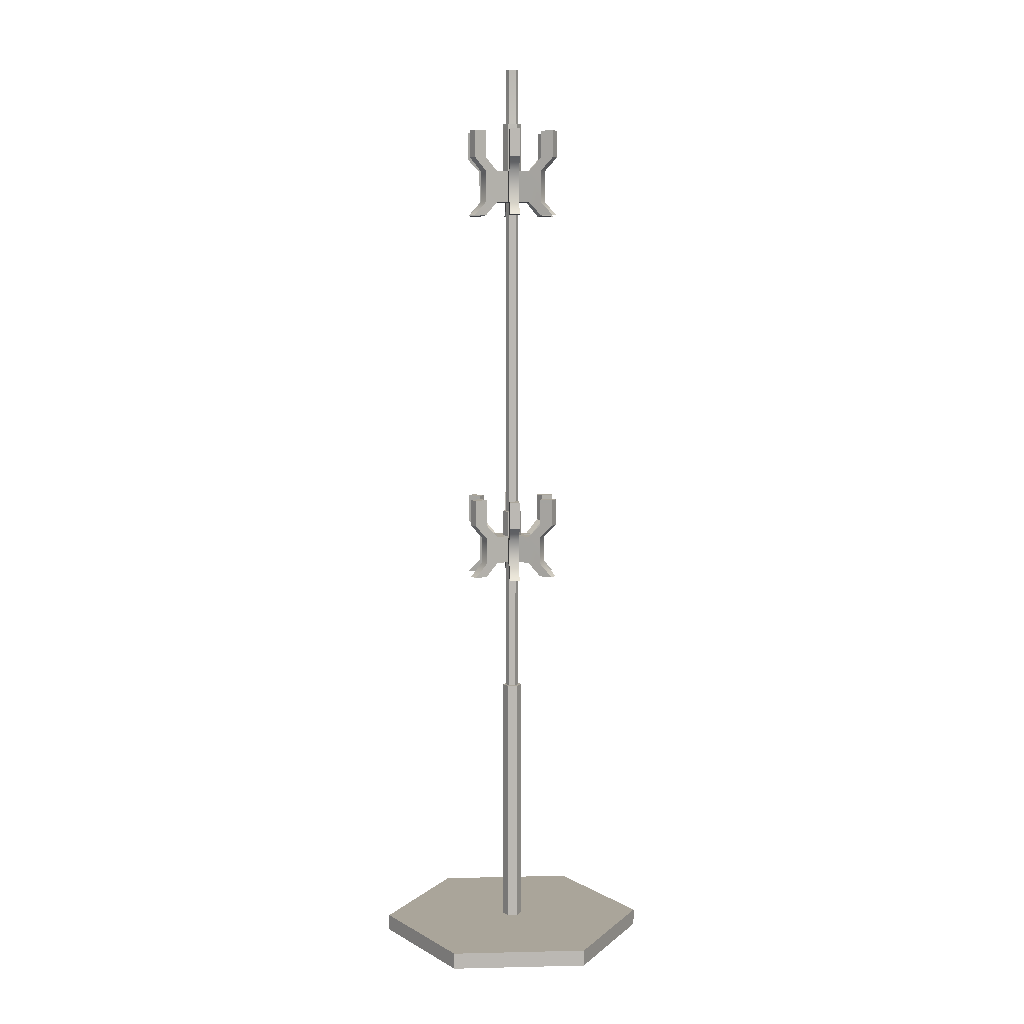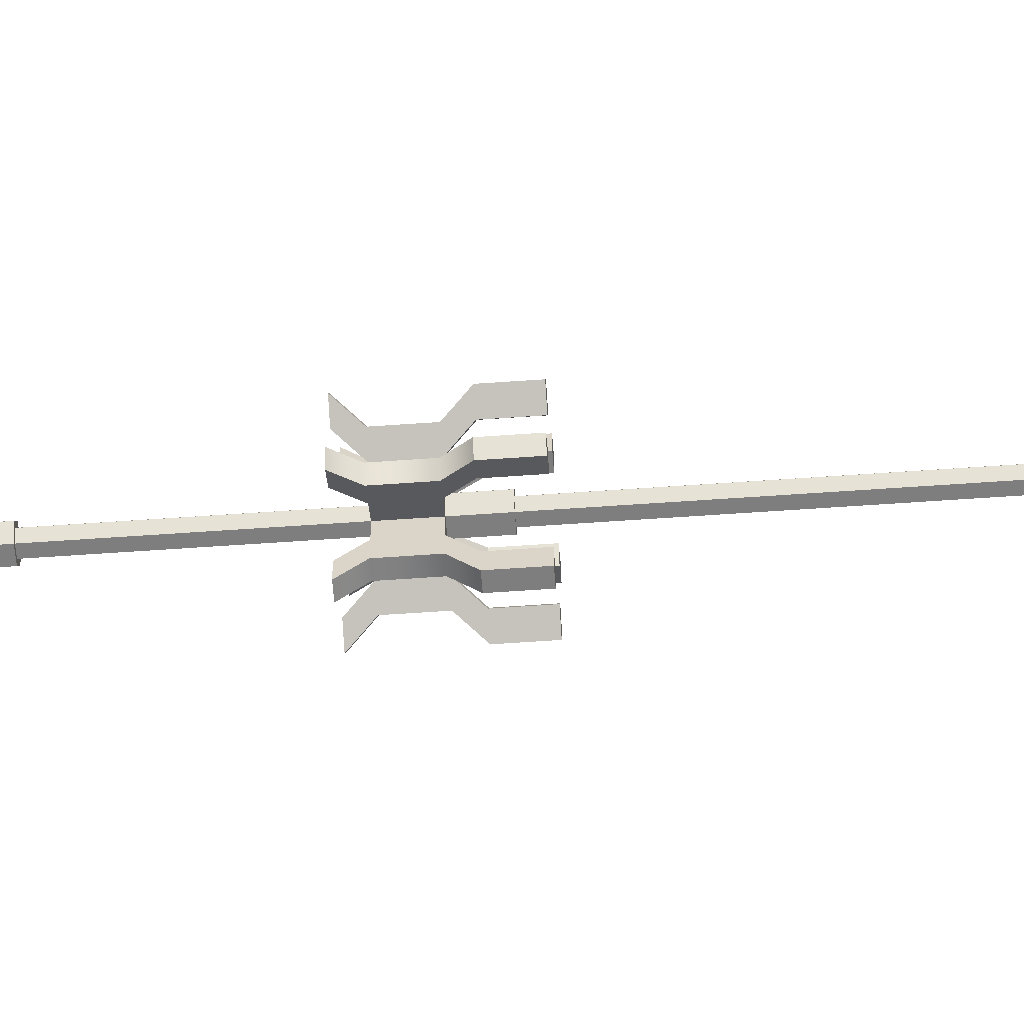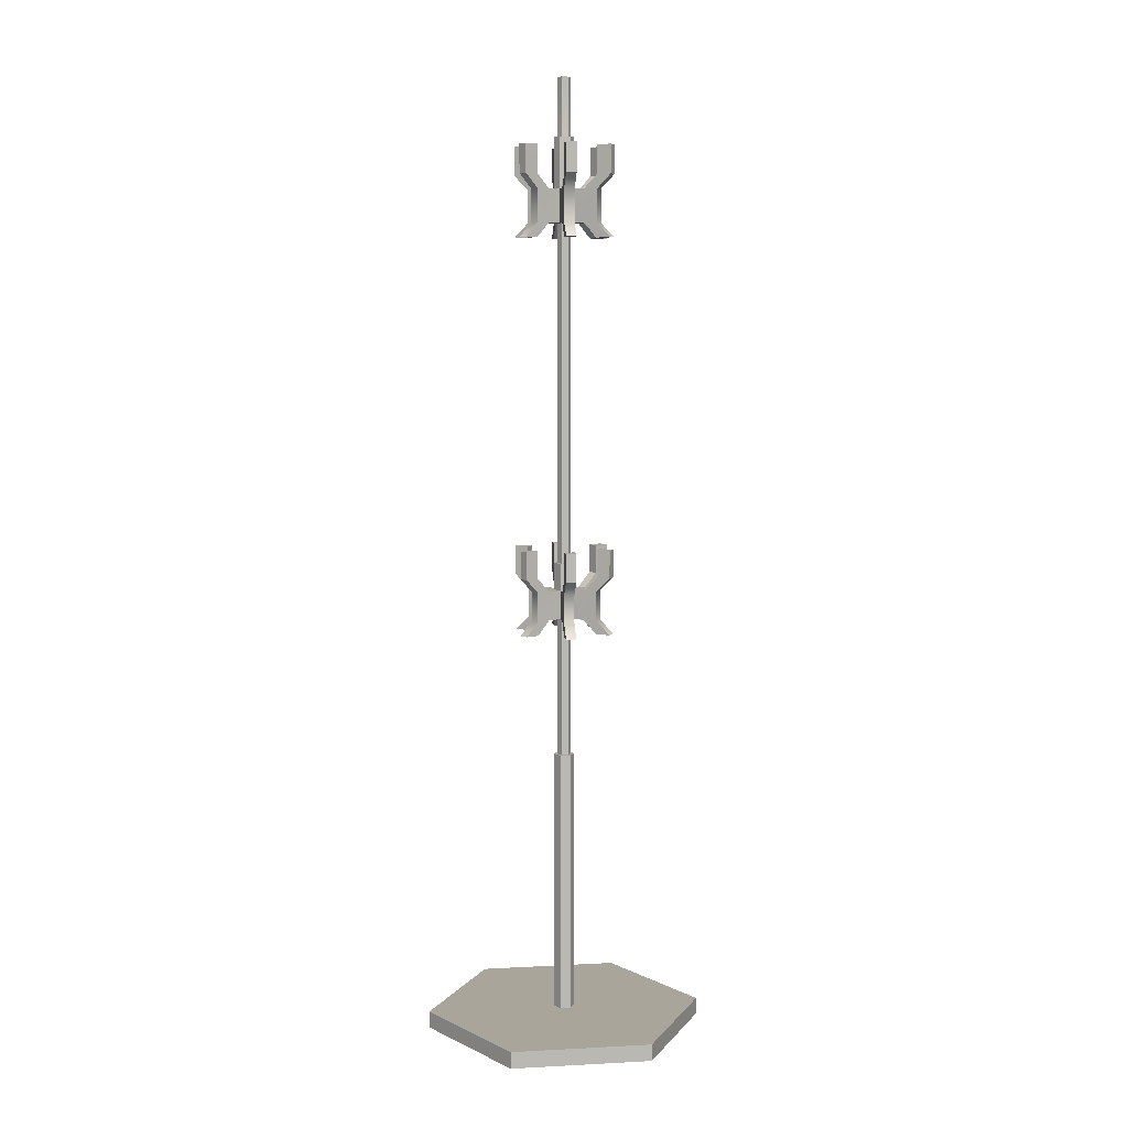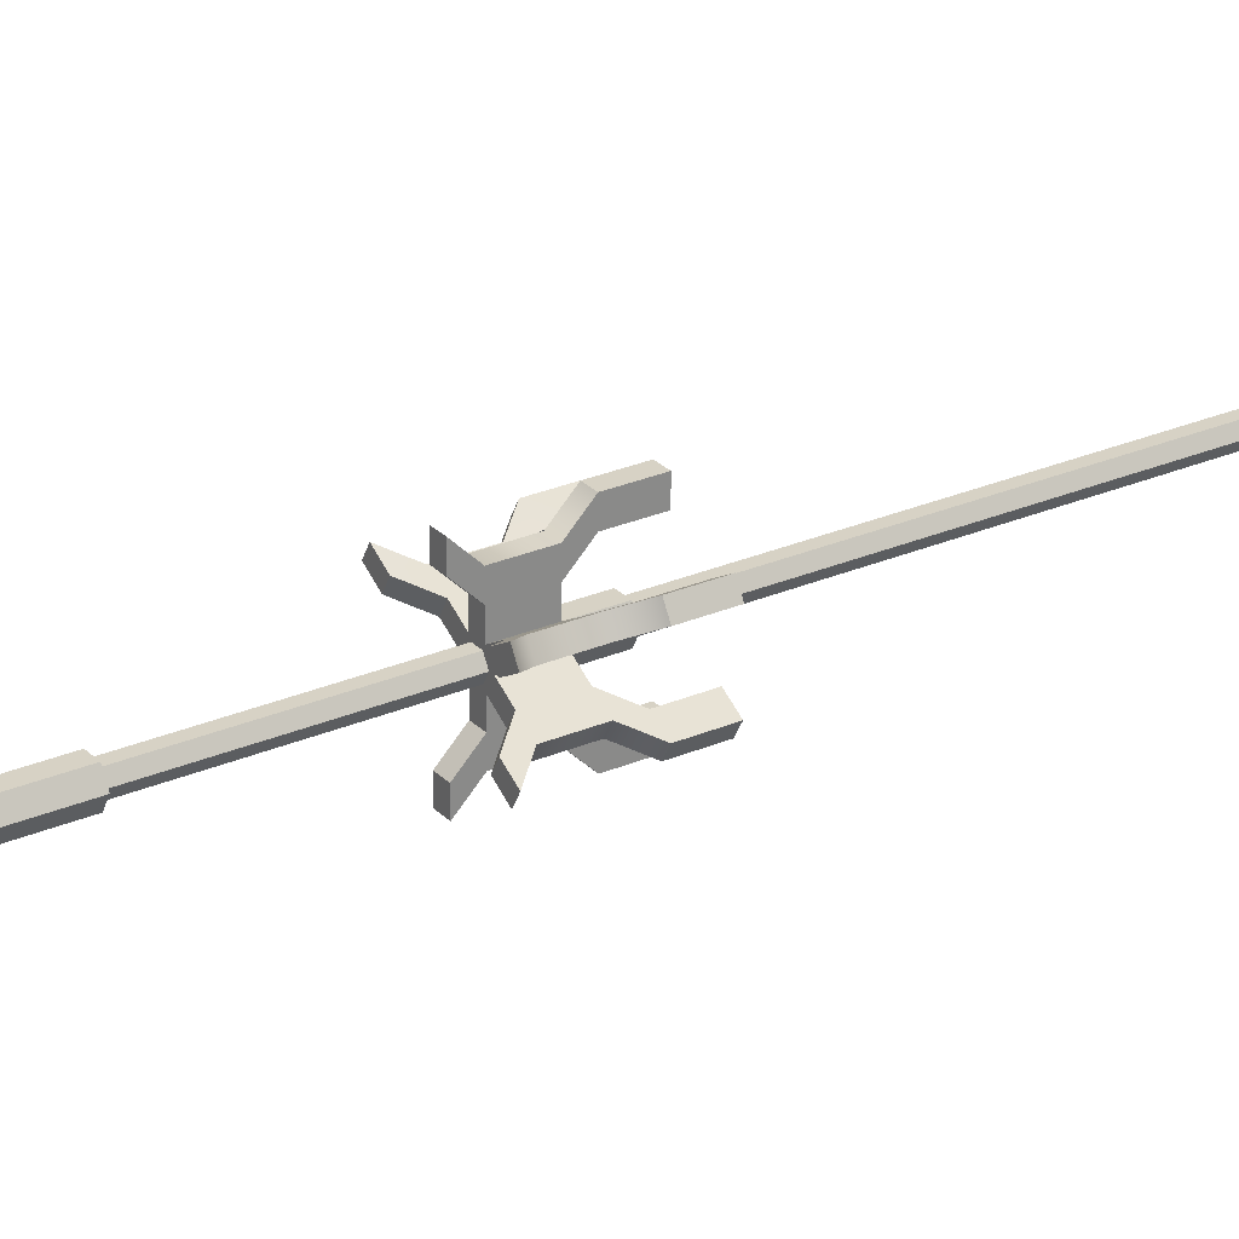
<metadata>
{"format":"obj","ext":"obj","renderer":"f3d","projection":"perspective","resolution":1024,"background":"white","views":[{"elev":7.6,"azim":-3.7,"up":"+Y"},{"elev":-59.4,"azim":94.2,"up":"+Z"},{"elev":7.7,"azim":-8.2,"up":"+Y"},{"elev":27.2,"azim":56.2,"up":"+Z"}]}
</metadata>
<code>
g default
v -0 170.5 -0
v 1.25 50.5 0
v 0.625 50.5 1.083
v -0.625 50.5 1.083
v -1.25 50.5 -0
v -0.625 50.5 -1.083
v 0.625 50.5 -1.083
v 1.25 75.5 0
v 0.625 75.5 1.083
v -0.625 75.5 1.083
v -1.25 75.5 -0
v -0.625 75.5 -1.083
v 0.625 75.5 -1.083
v 1.25 85.5 0
v 0.625 85.5 1.083
v -0.625 85.5 1.083
v -1.25 85.5 -0
v -0.625 85.5 -1.083
v 0.625 85.5 -1.083
v 1.25 145.5 0
v 0.625 145.5 1.083
v -0.625 145.5 1.083
v -1.25 145.5 -0
v -0.625 145.5 -1.083
v 0.625 145.5 -1.083
v 0.9137 0 -1.583
v -0.9137 0 -1.583
v -0.9137 3 -1.583
v 0.9137 3 -1.583
v -1.827 0 -0
v -1.827 3 -0
v -0.9137 0 1.583
v -0.9137 3 1.583
v 0.9137 0 1.583
v 0.9137 3 1.583
v 1.827 0 0
v 1.827 3 0
v 0 0 0
v 0.9137 50.5 -1.583
v 1.827 50.5 0
v 0.9137 50.5 1.583
v -0.9137 50.5 1.583
v -1.827 50.5 -0
v -0.9137 50.5 -1.583
v 1.827 75.5 0
v 0.9137 75.5 1.583
v 1.827 85.5 0
v 0.9137 85.5 1.583
v -0.9137 75.5 1.583
v -0.9137 85.5 1.583
v -1.827 75.5 -0
v -1.827 85.5 -0
v -0.9137 75.5 -1.583
v -0.9137 85.5 -1.583
v 0.9137 75.5 -1.583
v 0.9137 85.5 -1.583
v 1.827 145.5 0
v 0.9137 145.5 1.583
v 1.24 170.5 0
v 0.62 170.5 1.074
v -0.9137 145.5 1.583
v -0.62 170.5 1.074
v -1.827 145.5 -0
v -1.24 170.5 -0
v -0.9137 145.5 -1.583
v -0.62 170.5 -1.074
v 0.9137 145.5 -1.583
v 0.62 170.5 -1.074
v 12.46 0 -21.58
v -12.46 0 -21.58
v -12.46 3 -21.58
v 12.46 3 -21.58
v -24.92 0 -3e-06
v -24.92 3 -2e-06
v -12.46 0 21.58
v -12.46 3 21.58
v 12.46 0 21.58
v 12.46 3 21.58
v 24.92 0 4e-06
v 24.92 3 5e-06
v 0.9137 160.3 1.583
v -0.9137 160.3 1.583
v -1.827 160.3 -0
v -0.9137 160.3 -1.583
v 0.9137 160.3 -1.583
v 1.827 160.3 0
v 0.62 160.3 1.074
v -0.62 160.3 1.074
v -1.24 160.3 -0
v -0.62 160.3 -1.074
v 0.62 160.3 -1.074
v 1.24 160.3 0
v -1.827 80.68 -0
v -0.9137 80.68 -1.583
v 0.9137 80.68 -1.583
v 1.827 80.68 0
v 0.9137 80.68 1.583
v -0.9137 80.68 1.583
v 1.827 151.4 0
v 0.9137 151.4 1.583
v -0.9137 151.4 1.583
v -1.827 151.4 -0
v -0.9137 151.4 -1.583
v 0.9137 151.4 -1.583
v 3.992 75.5 1.25
v 3.079 75.5 2.833
v 3.992 80.68 1.25
v 3.079 80.68 2.833
v 0.9137 75.5 4.083
v -0.9137 75.5 4.083
v 0.9137 80.68 4.083
v -0.9137 80.68 4.083
v -3.079 75.5 2.833
v -3.992 75.5 1.25
v -3.079 80.68 2.833
v -3.992 80.68 1.25
v -3.992 75.5 -1.25
v -3.079 75.5 -2.833
v -3.992 80.68 -1.25
v -3.079 80.68 -2.833
v -0.9137 75.5 -4.083
v 0.9137 75.5 -4.083
v -0.9137 80.68 -4.083
v 0.9137 80.68 -4.083
v 3.079 75.5 -2.833
v 3.992 75.5 -1.25
v 3.079 80.68 -2.833
v 3.992 80.68 -1.25
v 3.992 145.5 1.25
v 3.079 145.5 2.833
v 3.992 151.4 1.25
v 3.079 151.4 2.833
v 0.9137 145.5 4.083
v -0.9137 145.5 4.083
v 0.9137 151.4 4.083
v -0.9137 151.4 4.083
v -3.079 145.5 2.833
v -3.992 145.5 1.25
v -3.079 151.4 2.833
v -3.992 151.4 1.25
v -3.992 145.5 -1.25
v -3.079 145.5 -2.833
v -3.992 151.4 -1.25
v -3.079 151.4 -2.833
v -0.9137 145.5 -4.083
v 0.9137 145.5 -4.083
v -0.9137 151.4 -4.083
v 0.9137 151.4 -4.083
v 3.079 145.5 -2.833
v 3.992 145.5 -1.25
v 3.079 151.4 -2.833
v 3.992 151.4 -1.25
v 6.157 75.5 2.5
v 5.244 75.5 4.083
v 6.157 80.68 2.5
v 5.244 80.68 4.083
v 0.9137 75.5 6.583
v -0.9137 75.5 6.583
v 0.9137 80.68 6.583
v -0.9137 80.68 6.583
v -5.244 75.5 4.083
v -6.157 75.5 2.5
v -5.244 80.68 4.083
v -6.157 80.68 2.5
v -6.157 75.5 -2.5
v -5.244 75.5 -4.083
v -6.157 80.68 -2.5
v -5.244 80.68 -4.083
v -0.9137 75.5 -6.583
v 0.9137 75.5 -6.583
v -0.9137 80.68 -6.583
v 0.9137 80.68 -6.583
v 5.244 75.5 -4.083
v 6.157 75.5 -2.5
v 5.244 80.68 -4.083
v 6.157 80.68 -2.5
v 6.157 145.5 2.5
v 5.244 145.5 4.083
v 6.157 151.4 2.5
v 5.244 151.4 4.083
v 0.9137 145.5 6.583
v -0.9137 145.5 6.583
v 0.9137 151.4 6.583
v -0.9137 151.4 6.583
v -5.244 145.5 4.083
v -6.157 145.5 2.5
v -5.244 151.4 4.083
v -6.157 151.4 2.5
v -6.157 145.5 -2.5
v -5.244 145.5 -4.083
v -6.157 151.4 -2.5
v -5.244 151.4 -4.083
v -0.9137 145.5 -6.583
v 0.9137 145.5 -6.583
v -0.9137 151.4 -6.583
v 0.9137 151.4 -6.583
v 5.244 145.5 -4.083
v 6.157 145.5 -2.5
v 5.244 151.4 -4.083
v 6.157 151.4 -2.5
v 6.168 73 2.474
v 5.255 73 4.057
v 8.334 73 3.724
v 7.42 73 5.307
v 6.168 83.18 2.474
v 5.255 83.18 4.057
v 7.42 83.18 5.307
v 8.334 83.18 3.724
v 0.9137 73 6.599
v -0.9137 73 6.599
v 0.9137 73 9.099
v -0.9137 73 9.099
v 0.9137 83.18 6.599
v -0.9137 83.18 6.599
v -0.9137 83.18 9.099
v 0.9137 83.18 9.099
v -5.221 73 4.091
v -6.134 73 2.508
v -7.386 73 5.341
v -8.3 73 3.758
v -5.221 83.18 4.091
v -6.134 83.18 2.508
v -8.3 83.18 3.758
v -7.386 83.18 5.341
v -6.168 73 -2.508
v -5.255 73 -4.091
v -8.334 73 -3.758
v -7.42 73 -5.341
v -6.168 83.18 -2.508
v -5.255 83.18 -4.091
v -7.42 83.18 -5.341
v -8.334 83.18 -3.758
v -0.9137 73 -6.599
v 0.9137 73 -6.599
v -0.9137 73 -9.099
v 0.9137 73 -9.099
v -0.9137 83.18 -6.599
v 0.9137 83.18 -6.599
v 0.9137 83.18 -9.099
v -0.9137 83.18 -9.099
v 5.255 73 -4.091
v 6.168 73 -2.508
v 7.42 73 -5.341
v 8.334 73 -3.758
v 5.255 83.18 -4.091
v 6.168 83.18 -2.508
v 8.334 83.18 -3.758
v 7.42 83.18 -5.341
v 6.168 143 2.474
v 5.255 143 4.057
v 8.334 143 3.724
v 7.42 143 5.307
v 6.168 153.9 2.474
v 5.255 153.9 4.057
v 7.42 153.9 5.307
v 8.334 153.9 3.724
v 0.9137 143 6.599
v -0.9137 143 6.599
v 0.9137 143 9.099
v -0.9137 143 9.099
v 0.9137 153.9 6.599
v -0.9137 153.9 6.599
v -0.9137 153.9 9.099
v 0.9137 153.9 9.099
v -5.221 143 4.091
v -6.134 143 2.508
v -7.386 143 5.341
v -8.3 143 3.758
v -5.221 153.9 4.091
v -6.134 153.9 2.508
v -8.3 153.9 3.758
v -7.386 153.9 5.341
v -6.168 143 -2.508
v -5.255 143 -4.091
v -8.334 143 -3.758
v -7.42 143 -5.341
v -6.168 153.9 -2.508
v -5.255 153.9 -4.091
v -7.42 153.9 -5.341
v -8.334 153.9 -3.758
v -0.9137 143 -6.599
v 0.9137 143 -6.599
v -0.9137 143 -9.099
v 0.9137 143 -9.099
v -0.9137 153.9 -6.599
v 0.9137 153.9 -6.599
v 0.9137 153.9 -9.099
v -0.9137 153.9 -9.099
v 5.255 143 -4.091
v 6.168 143 -2.508
v 7.42 143 -5.341
v 8.334 143 -3.758
v 5.255 153.9 -4.091
v 6.168 153.9 -2.508
v 8.334 153.9 -3.758
v 7.42 153.9 -5.341
v 6.168 88.18 2.474
v 5.255 88.18 4.057
v 7.42 88.18 5.307
v 8.334 88.18 3.724
v 0.9137 88.18 6.599
v -0.9137 88.18 6.599
v -0.9137 88.18 9.099
v 0.9137 88.18 9.099
v -5.221 88.18 4.091
v -6.134 88.18 2.508
v -8.3 88.18 3.758
v -7.386 88.18 5.341
v -6.168 88.18 -2.508
v -5.255 88.18 -4.091
v -7.42 88.18 -5.341
v -8.334 88.18 -3.758
v -0.9137 88.18 -6.599
v 0.9137 88.18 -6.599
v 0.9137 88.18 -9.099
v -0.9137 88.18 -9.099
v 5.255 88.18 -4.091
v 6.168 88.18 -2.508
v 8.334 88.18 -3.758
v 7.42 88.18 -5.341
v 6.168 158.9 2.474
v 5.255 158.9 4.057
v 7.42 158.9 5.307
v 8.334 158.9 3.724
v 0.9137 158.9 6.599
v -0.9137 158.9 6.599
v -0.9137 158.9 9.099
v 0.9137 158.9 9.099
v -5.221 158.9 4.091
v -6.134 158.9 2.508
v -8.3 158.9 3.758
v -7.386 158.9 5.341
v -6.168 158.9 -2.508
v -5.255 158.9 -4.091
v -7.42 158.9 -5.341
v -8.334 158.9 -3.758
v -0.9137 158.9 -6.599
v 0.9137 158.9 -6.599
v 0.9137 158.9 -9.099
v -0.9137 158.9 -9.099
v 5.255 158.9 -4.091
v 6.168 158.9 -2.508
v 8.334 158.9 -3.758
v 7.42 158.9 -5.341
g Boys_CoatRack_02
f 69 70 71 72
f 70 73 74 71
f 73 75 76 74
f 75 77 78 76
f 77 79 80 78
f 79 69 72 80
f 27 26 38
f 30 27 38
f 32 30 38
f 34 32 38
f 36 34 38
f 26 36 38
f 1 68 66
f 1 66 64
f 1 64 62
f 1 62 60
f 1 60 59
f 1 59 68
f 37 29 39 40
f 35 37 40 41
f 33 35 41 42
f 31 33 42 43
f 28 31 43 44
f 29 28 44 39
f 3 2 8 9
f 4 3 9 10
f 5 4 10 11
f 6 5 11 12
f 7 6 12 13
f 2 7 13 8
f 154 153 155 156
f 158 157 159 160
f 162 161 163 164
f 166 165 167 168
f 170 169 171 172
f 174 173 175 176
f 15 14 20 21
f 16 15 21 22
f 17 16 22 23
f 18 17 23 24
f 19 18 24 25
f 14 19 25 20
f 178 177 179 180
f 182 181 183 184
f 186 185 187 188
f 190 189 191 192
f 194 193 195 196
f 198 197 199 200
f 7 2 40 39
f 2 3 41 40
f 3 4 42 41
f 4 5 43 42
f 5 6 44 43
f 6 7 39 44
f 9 8 45 46
f 14 15 48 47
f 10 9 46 49
f 15 16 50 48
f 11 10 49 51
f 16 17 52 50
f 12 11 51 53
f 17 18 54 52
f 13 12 53 55
f 18 19 56 54
f 8 13 55 45
f 19 14 47 56
f 21 20 57 58
f 22 21 58 61
f 23 22 61 63
f 24 23 63 65
f 25 24 65 67
f 20 25 67 57
f 26 27 70 69
f 28 29 72 71
f 27 30 73 70
f 31 28 71 74
f 30 32 75 73
f 33 31 74 76
f 32 34 77 75
f 35 33 76 78
f 34 36 79 77
f 37 35 78 80
f 36 26 69 79
f 29 37 80 72
f 82 81 87 88
f 83 82 88 89
f 84 83 89 90
f 85 84 90 91
f 86 85 91 92
f 81 86 92 87
f 88 87 60 62
f 89 88 62 64
f 90 89 64 66
f 91 90 66 68
f 92 91 68 59
f 87 92 59 60
f 94 93 52 54
f 95 94 54 56
f 96 95 56 47
f 97 96 47 48
f 98 97 48 50
f 93 98 50 52
f 100 99 86 81
f 101 100 81 82
f 102 101 82 83
f 103 102 83 84
f 104 103 84 85
f 99 104 85 86
f 46 45 105 106
f 45 96 107 105
f 96 97 108 107
f 97 46 106 108
f 49 46 109 110
f 46 97 111 109
f 97 98 112 111
f 98 49 110 112
f 51 49 113 114
f 49 98 115 113
f 98 93 116 115
f 93 51 114 116
f 53 51 117 118
f 51 93 119 117
f 93 94 120 119
f 94 53 118 120
f 55 53 121 122
f 53 94 123 121
f 94 95 124 123
f 95 55 122 124
f 45 55 125 126
f 55 95 127 125
f 95 96 128 127
f 96 45 126 128
f 58 57 129 130
f 57 99 131 129
f 99 100 132 131
f 100 58 130 132
f 61 58 133 134
f 58 100 135 133
f 100 101 136 135
f 101 61 134 136
f 63 61 137 138
f 61 101 139 137
f 101 102 140 139
f 102 63 138 140
f 65 63 141 142
f 63 102 143 141
f 102 103 144 143
f 103 65 142 144
f 67 65 145 146
f 65 103 147 145
f 103 104 148 147
f 104 67 146 148
f 57 67 149 150
f 67 104 151 149
f 104 99 152 151
f 99 57 150 152
f 202 201 203 204
f 105 107 155 153
f 297 298 299 300
f 108 106 154 156
f 210 209 211 212
f 109 111 159 157
f 301 302 303 304
f 112 110 158 160
f 218 217 219 220
f 113 115 163 161
f 305 306 307 308
f 116 114 162 164
f 226 225 227 228
f 117 119 167 165
f 309 310 311 312
f 120 118 166 168
f 234 233 235 236
f 121 123 171 169
f 313 314 315 316
f 124 122 170 172
f 242 241 243 244
f 125 127 175 173
f 317 318 319 320
f 128 126 174 176
f 250 249 251 252
f 129 131 179 177
f 321 322 323 324
f 132 130 178 180
f 258 257 259 260
f 133 135 183 181
f 325 326 327 328
f 136 134 182 184
f 266 265 267 268
f 137 139 187 185
f 329 330 331 332
f 140 138 186 188
f 274 273 275 276
f 141 143 191 189
f 333 334 335 336
f 144 142 190 192
f 282 281 283 284
f 145 147 195 193
f 337 338 339 340
f 148 146 194 196
f 290 289 291 292
f 149 151 199 197
f 341 342 343 344
f 152 150 198 200
f 106 105 201 202
f 105 153 203 201
f 153 154 204 203
f 154 106 202 204
f 107 108 206 205
f 108 156 207 206
f 156 155 208 207
f 155 107 205 208
f 110 109 209 210
f 109 157 211 209
f 157 158 212 211
f 158 110 210 212
f 111 112 214 213
f 112 160 215 214
f 160 159 216 215
f 159 111 213 216
f 114 113 217 218
f 113 161 219 217
f 161 162 220 219
f 162 114 218 220
f 115 116 222 221
f 116 164 223 222
f 164 163 224 223
f 163 115 221 224
f 118 117 225 226
f 117 165 227 225
f 165 166 228 227
f 166 118 226 228
f 119 120 230 229
f 120 168 231 230
f 168 167 232 231
f 167 119 229 232
f 122 121 233 234
f 121 169 235 233
f 169 170 236 235
f 170 122 234 236
f 123 124 238 237
f 124 172 239 238
f 172 171 240 239
f 171 123 237 240
f 126 125 241 242
f 125 173 243 241
f 173 174 244 243
f 174 126 242 244
f 127 128 246 245
f 128 176 247 246
f 176 175 248 247
f 175 127 245 248
f 130 129 249 250
f 129 177 251 249
f 177 178 252 251
f 178 130 250 252
f 131 132 254 253
f 132 180 255 254
f 180 179 256 255
f 179 131 253 256
f 134 133 257 258
f 133 181 259 257
f 181 182 260 259
f 182 134 258 260
f 135 136 262 261
f 136 184 263 262
f 184 183 264 263
f 183 135 261 264
f 138 137 265 266
f 137 185 267 265
f 185 186 268 267
f 186 138 266 268
f 139 140 270 269
f 140 188 271 270
f 188 187 272 271
f 187 139 269 272
f 142 141 273 274
f 141 189 275 273
f 189 190 276 275
f 190 142 274 276
f 143 144 278 277
f 144 192 279 278
f 192 191 280 279
f 191 143 277 280
f 146 145 281 282
f 145 193 283 281
f 193 194 284 283
f 194 146 282 284
f 147 148 286 285
f 148 196 287 286
f 196 195 288 287
f 195 147 285 288
f 150 149 289 290
f 149 197 291 289
f 197 198 292 291
f 198 150 290 292
f 151 152 294 293
f 152 200 295 294
f 200 199 296 295
f 199 151 293 296
f 205 206 298 297
f 206 207 299 298
f 207 208 300 299
f 208 205 297 300
f 213 214 302 301
f 214 215 303 302
f 215 216 304 303
f 216 213 301 304
f 221 222 306 305
f 222 223 307 306
f 223 224 308 307
f 224 221 305 308
f 229 230 310 309
f 230 231 311 310
f 231 232 312 311
f 232 229 309 312
f 237 238 314 313
f 238 239 315 314
f 239 240 316 315
f 240 237 313 316
f 245 246 318 317
f 246 247 319 318
f 247 248 320 319
f 248 245 317 320
f 253 254 322 321
f 254 255 323 322
f 255 256 324 323
f 256 253 321 324
f 261 262 326 325
f 262 263 327 326
f 263 264 328 327
f 264 261 325 328
f 269 270 330 329
f 270 271 331 330
f 271 272 332 331
f 272 269 329 332
f 277 278 334 333
f 278 279 335 334
f 279 280 336 335
f 280 277 333 336
f 285 286 338 337
f 286 287 339 338
f 287 288 340 339
f 288 285 337 340
f 293 294 342 341
f 294 295 343 342
f 295 296 344 343
f 296 293 341 344

</code>
